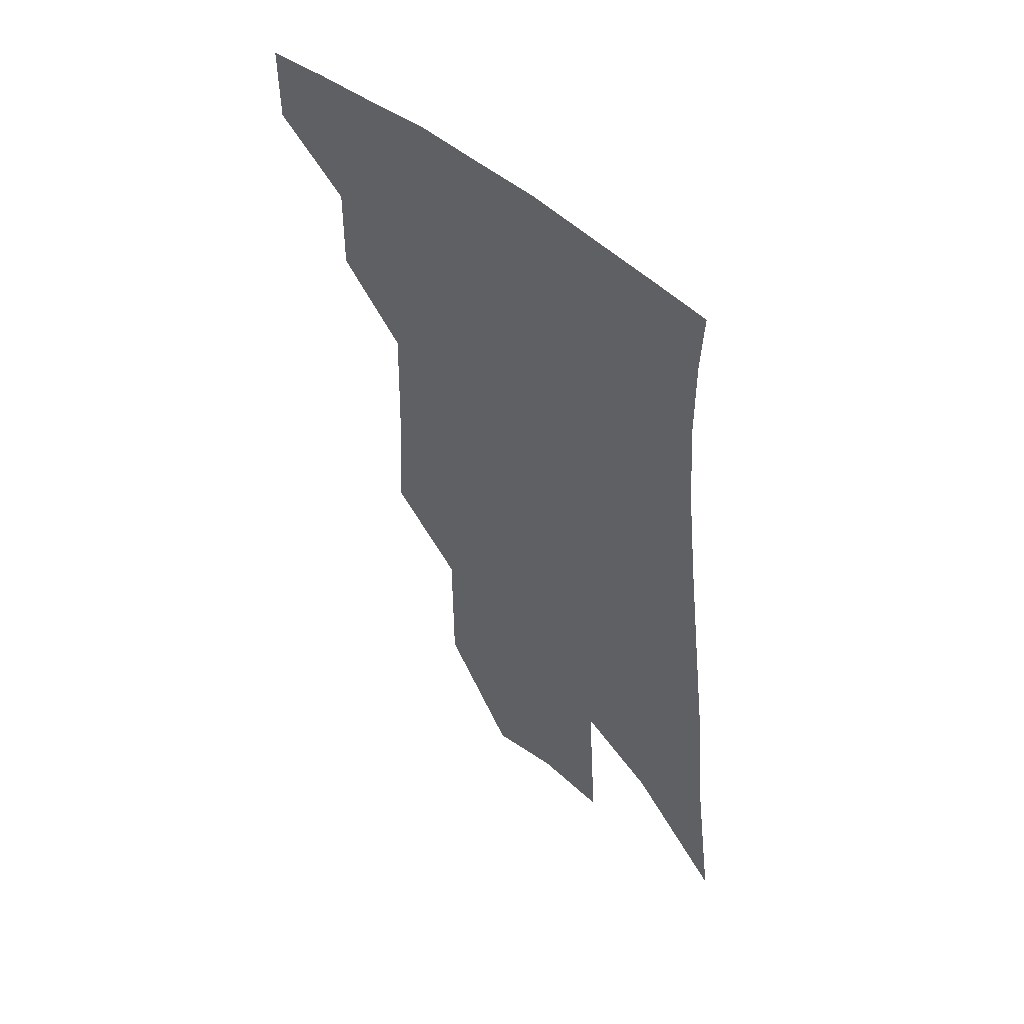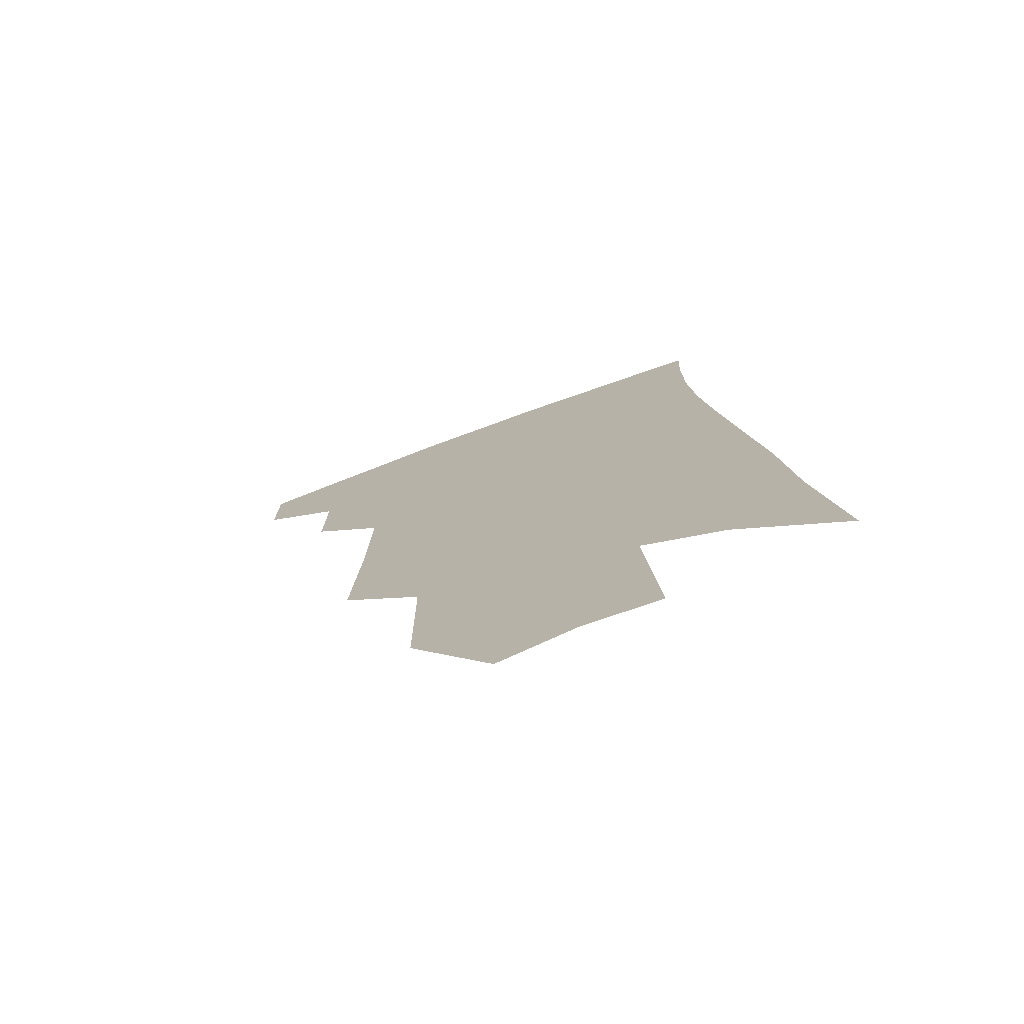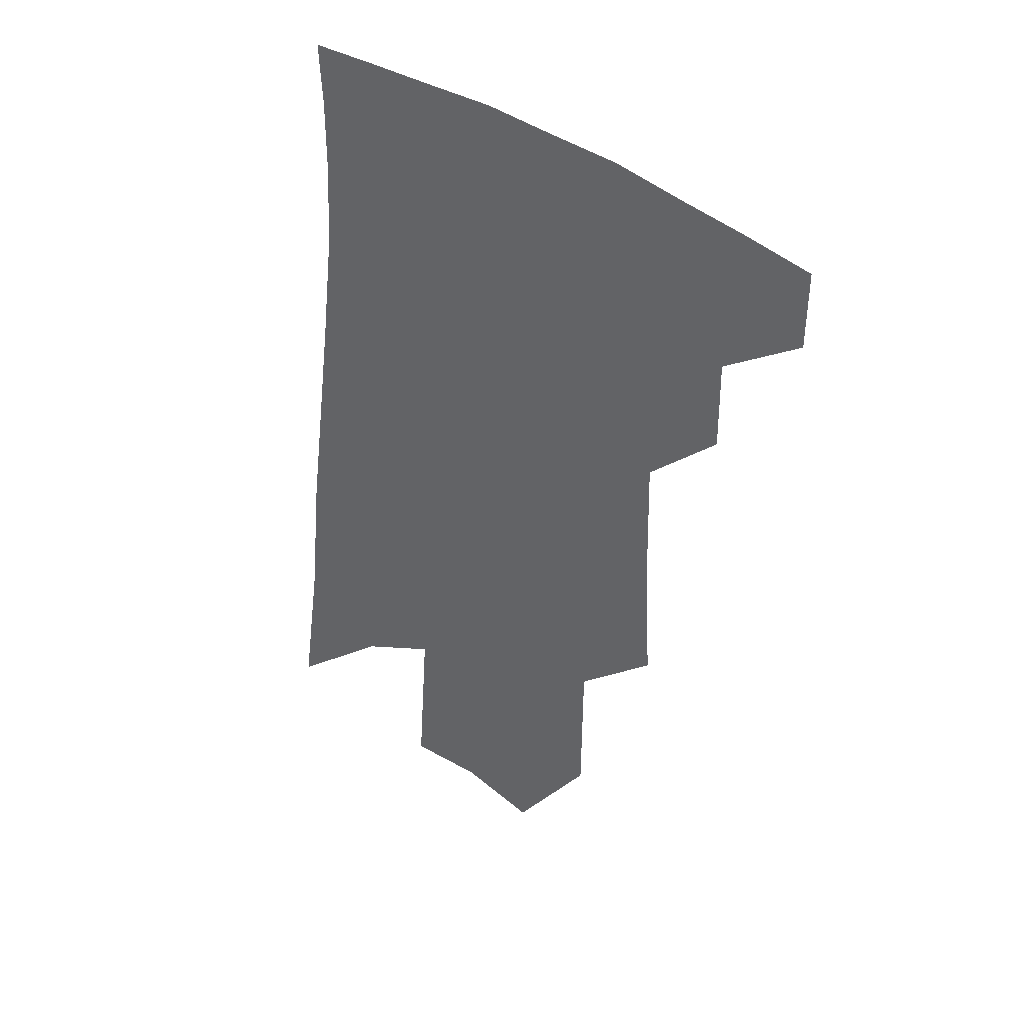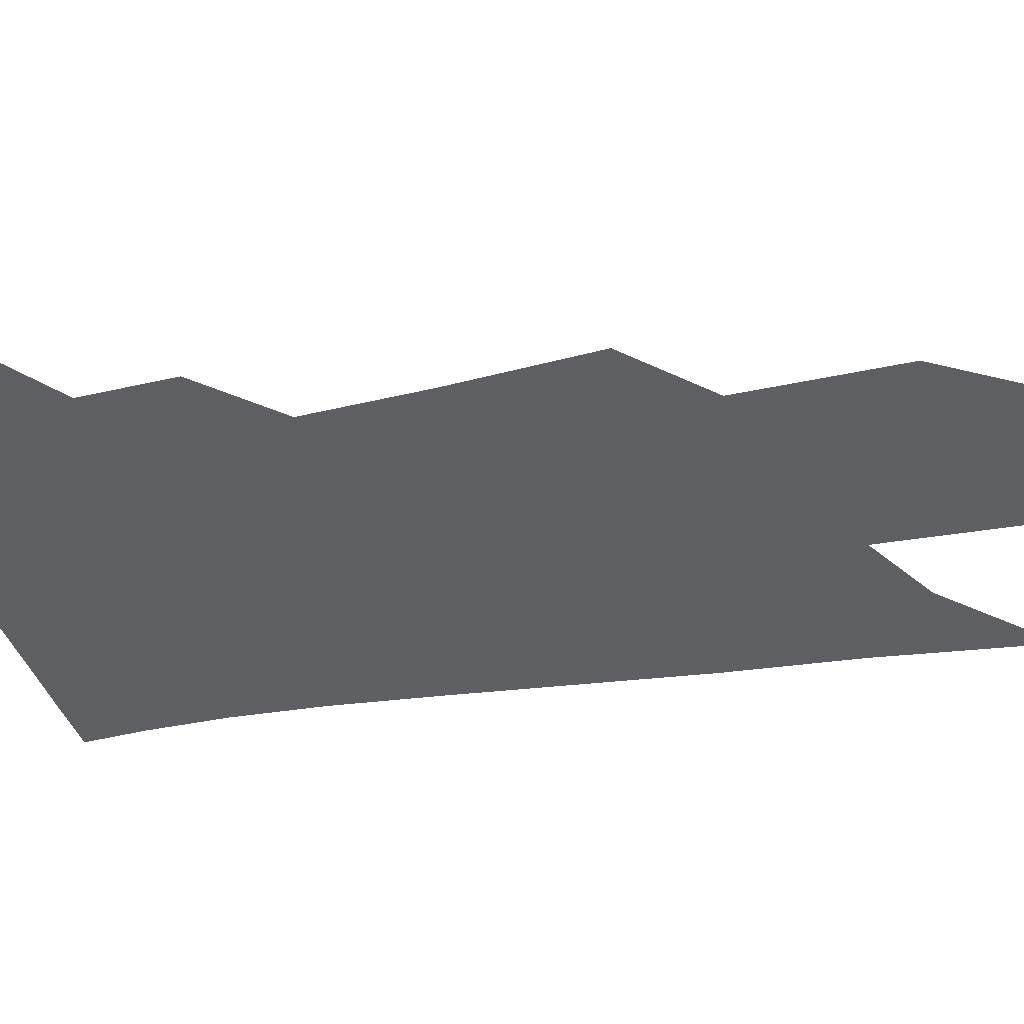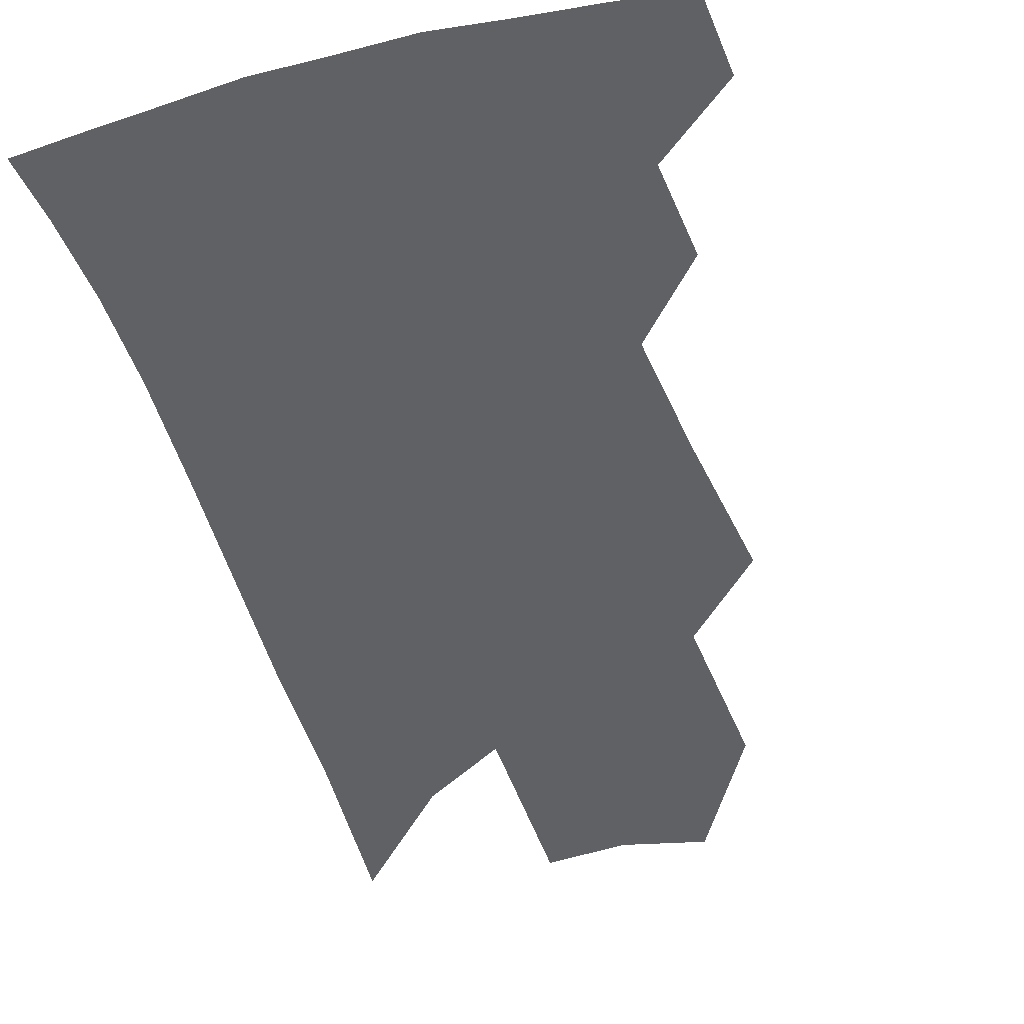
<metadata>
{"format":"obj","ext":"obj","renderer":"f3d","projection":"perspective","resolution":1024,"background":"white","views":[{"elev":54.0,"azim":43.9,"up":"+Y"},{"elev":-75.6,"azim":19.4,"up":"+Y"},{"elev":43.0,"azim":-145.2,"up":"+Y"},{"elev":-39.8,"azim":-74.7,"up":"+Z"},{"elev":-45.4,"azim":-159.3,"up":"+Z"}]}
</metadata>
<code>
v 487.6 375.8 0
v 487.7 401 0
v 511.8 328 0
v 512.3 357.5 0
v 512.3 383.9 0
v 508.5 405.2 0
v 530.6 219.9 0
v 533.1 266.6 0
v 534.1 305.3 0
v 536.9 341.9 0
v 536.1 366.5 0
v 533.3 387.5 0
v 529.8 408.7 0
v 555.7 145.5 0
v 555.5 196.2 0
v 557.3 246.7 0
v 556.4 281.6 0
v 557.2 317.8 0
v 557.3 346.1 0
v 557 370.6 0
v 554.4 390.7 0
v 550.9 412.6 0
v 581 106.1 0
v 580.4 167.7 0
v 579.6 217.8 0
v 578.4 254.9 0
v 577.8 291.5 0
v 577.8 324.4 0
v 577.4 349.4 0
v 576.9 372.2 0
v 575.5 392.7 0
v 573 414 0
v 605.1 113.5 0
v 602.8 174.2 0
v 600.7 218.7 0
v 599 259.7 0
v 597.8 295.3 0
v 597.2 326.4 0
v 597 351.5 0
v 597 373.9 0
v 596.6 394.1 0
v 594.2 415.6 0
v 629.3 113 0
v 625.5 170.2 0
v 622 218.2 0
v 619.5 259.1 0
v 617.8 293.2 0
v 616.7 323.7 0
v 616.2 351.9 0
v 616.4 374.7 0
v 616.8 394.8 0
v 616.4 415.1 0
v 651.4 156.3 0
v 645.3 208.5 0
v 642.4 248.2 0
v 639.1 286.2 0
v 636.5 320.2 0
v 635.7 348.3 0
v 635.8 373.1 0
v 636.8 395.1 0
v 637.4 414.8 0
v 684.7 124.1 0
v 677 179.1 0
v 672.9 222 0
v 667.4 264.3 0
v 662.4 303 0
v 658.4 337.9 0
v 656.3 367.7 0
v 656 394.1 0
v 656.9 414.2 0
f 4 5 1
f 1 5 2
f 5 6 2
f 9 10 3
f 3 10 4
f 10 11 4
f 4 11 5
f 11 12 5
f 5 12 6
f 12 13 6
f 15 16 7
f 7 16 8
f 16 17 8
f 8 17 9
f 17 18 9
f 9 18 10
f 18 19 10
f 10 19 11
f 19 20 11
f 11 20 12
f 20 21 12
f 12 21 13
f 21 22 13
f 23 24 14
f 14 24 15
f 24 25 15
f 15 25 16
f 25 26 16
f 16 26 17
f 26 27 17
f 17 27 18
f 27 28 18
f 18 28 19
f 28 29 19
f 19 29 20
f 29 30 20
f 20 30 21
f 30 31 21
f 21 31 22
f 31 32 22
f 23 33 24
f 33 34 24
f 24 34 25
f 34 35 25
f 25 35 26
f 35 36 26
f 26 36 27
f 36 37 27
f 27 37 28
f 37 38 28
f 28 38 29
f 38 39 29
f 29 39 30
f 39 40 30
f 30 40 31
f 40 41 31
f 31 41 32
f 41 42 32
f 33 43 34
f 43 44 34
f 34 44 35
f 44 45 35
f 35 45 36
f 45 46 36
f 36 46 37
f 46 47 37
f 37 47 38
f 47 48 38
f 38 48 39
f 48 49 39
f 39 49 40
f 49 50 40
f 40 50 41
f 50 51 41
f 41 51 42
f 51 52 42
f 44 53 45
f 53 54 45
f 45 54 46
f 54 55 46
f 46 55 47
f 55 56 47
f 47 56 48
f 56 57 48
f 48 57 49
f 57 58 49
f 49 58 50
f 58 59 50
f 50 59 51
f 59 60 51
f 51 60 52
f 60 61 52
f 53 62 54
f 62 63 54
f 54 63 55
f 63 64 55
f 55 64 56
f 64 65 56
f 56 65 57
f 65 66 57
f 57 66 58
f 66 67 58
f 58 67 59
f 67 68 59
f 59 68 60
f 68 69 60
f 60 69 61
f 69 70 61

</code>
